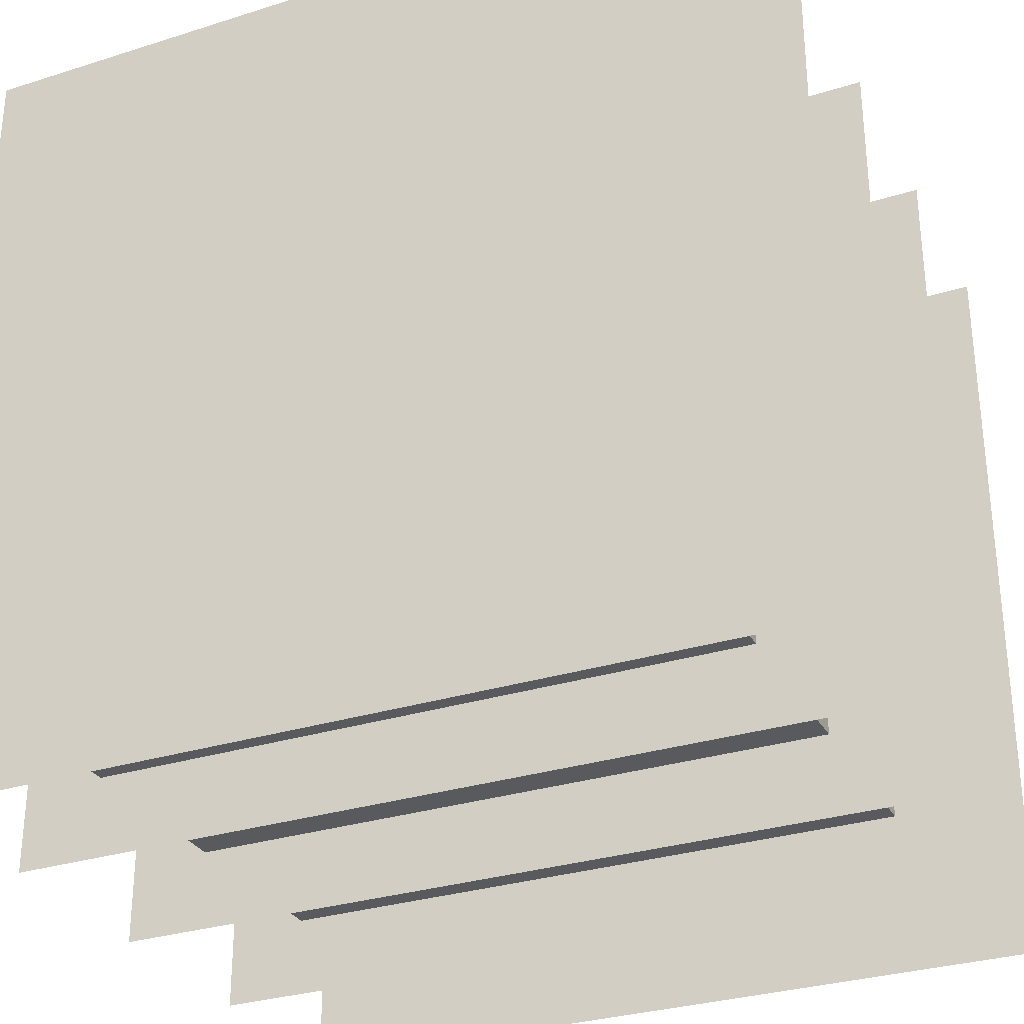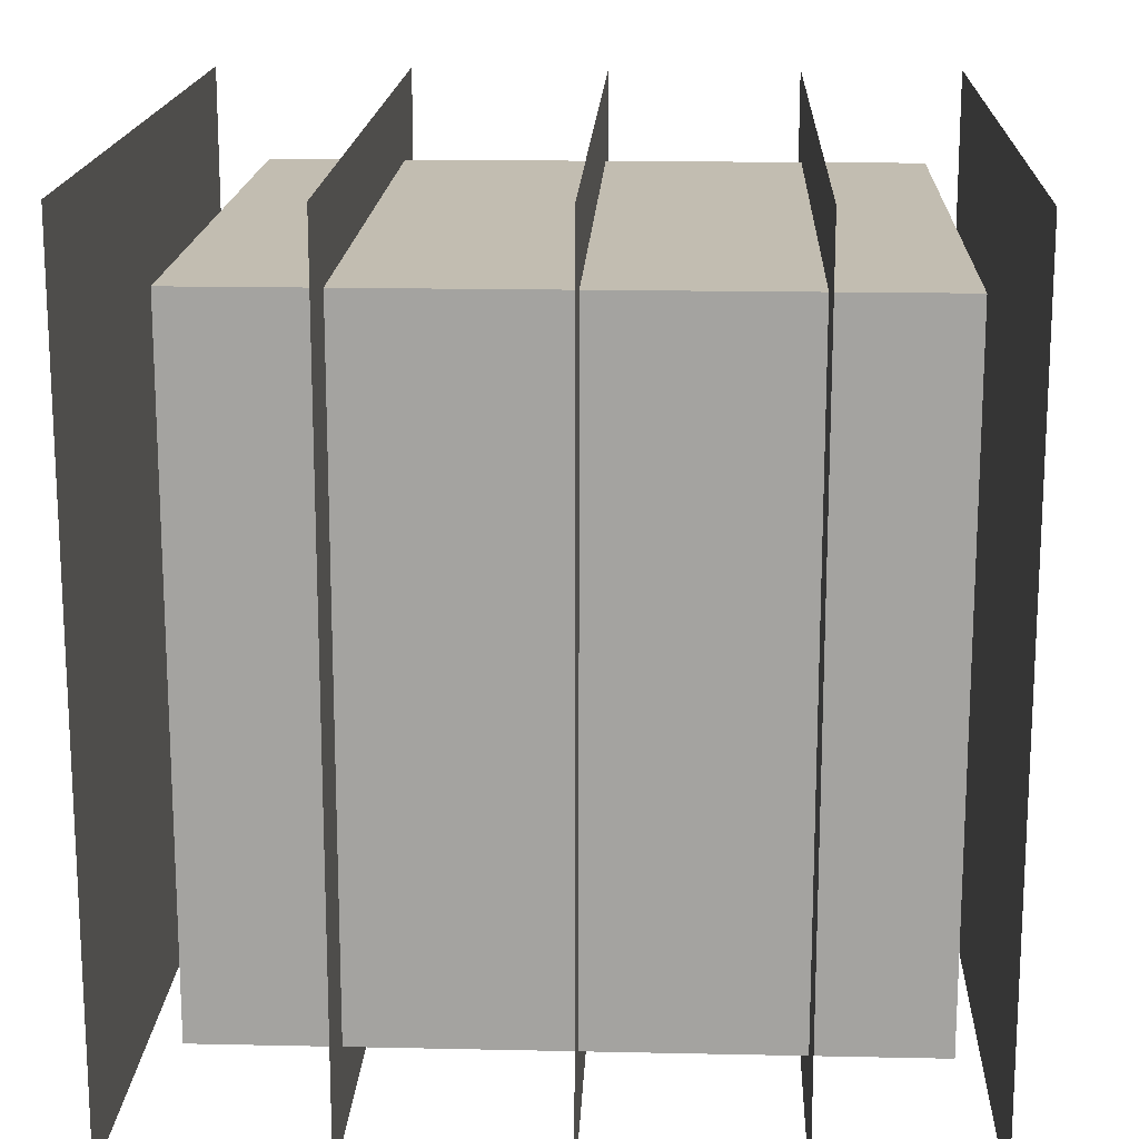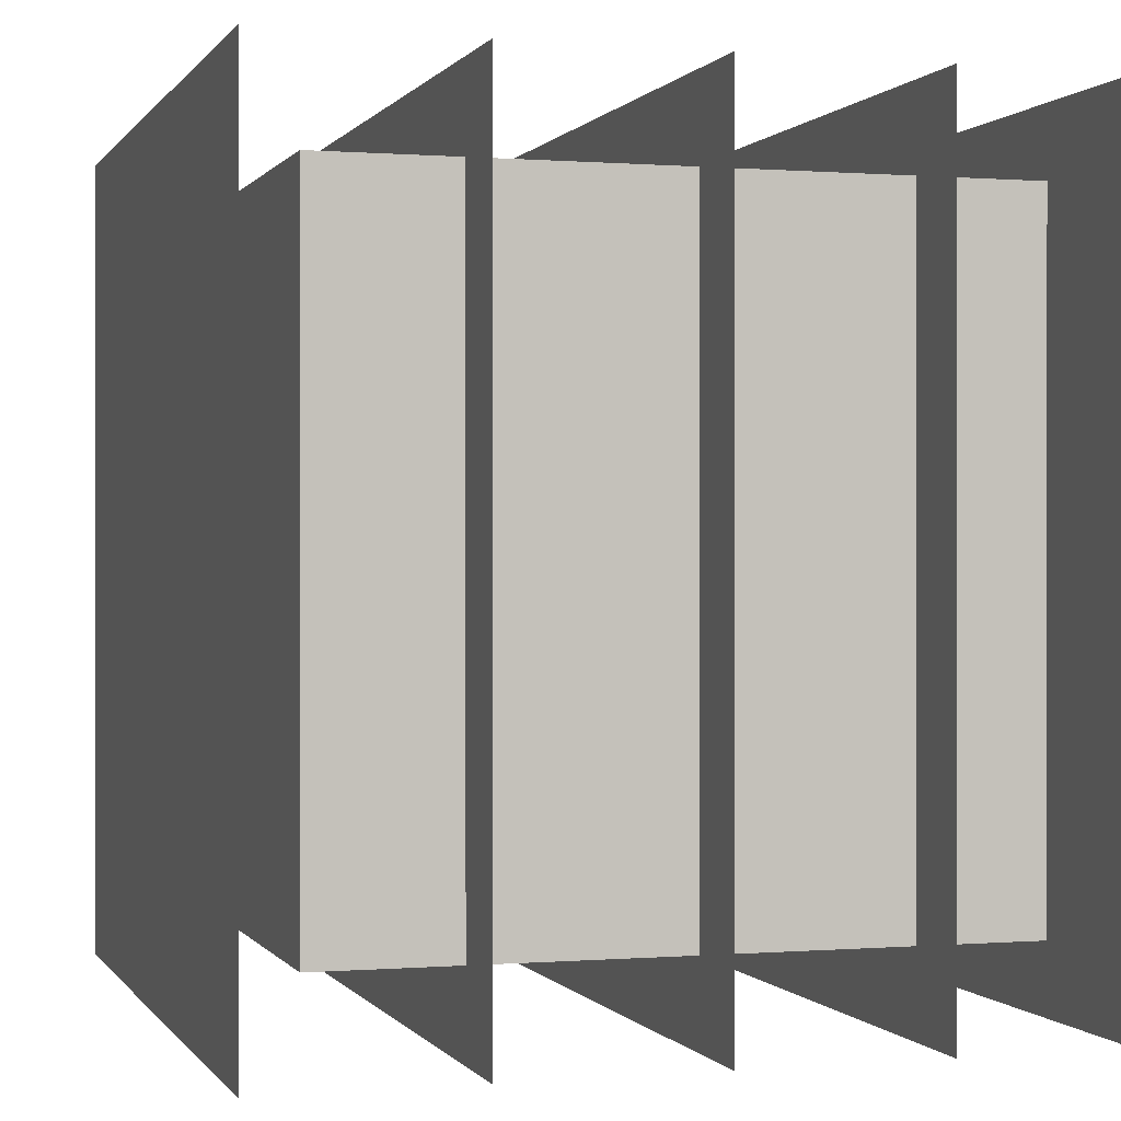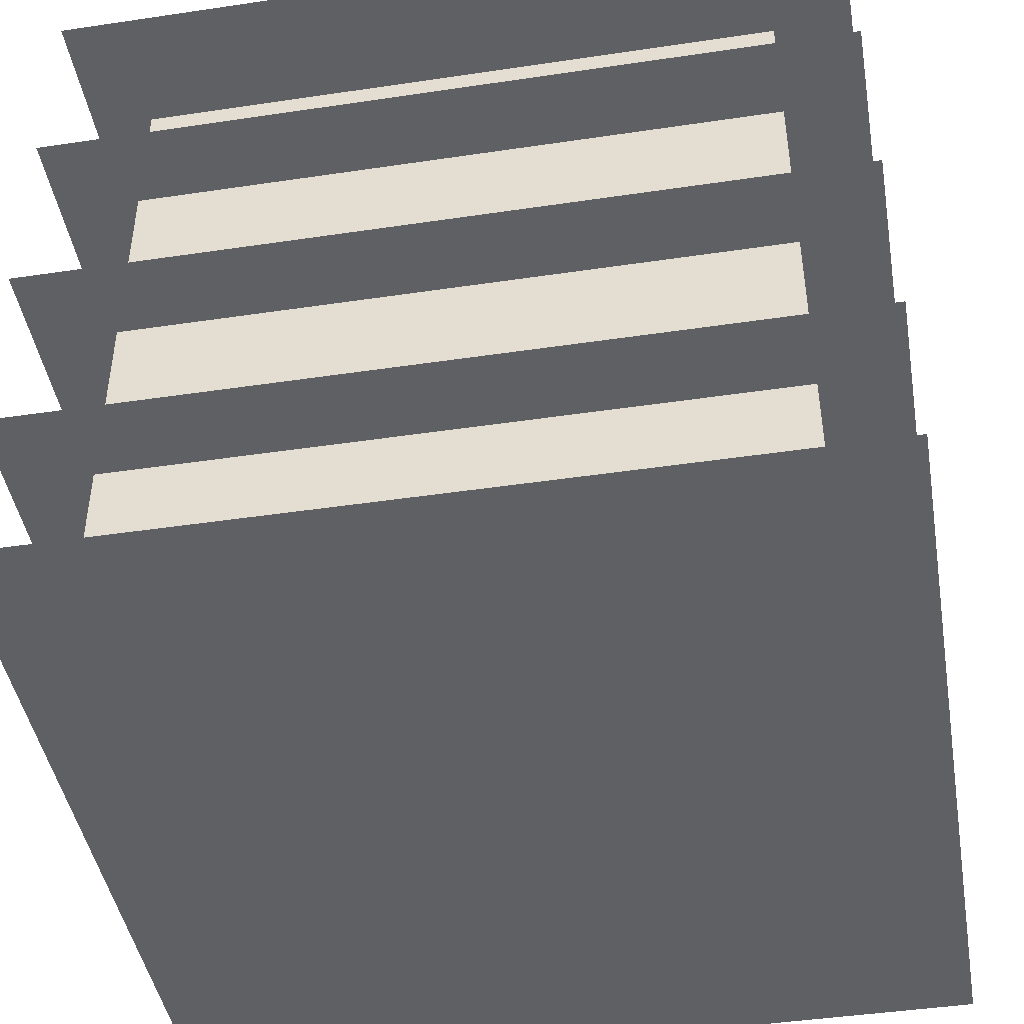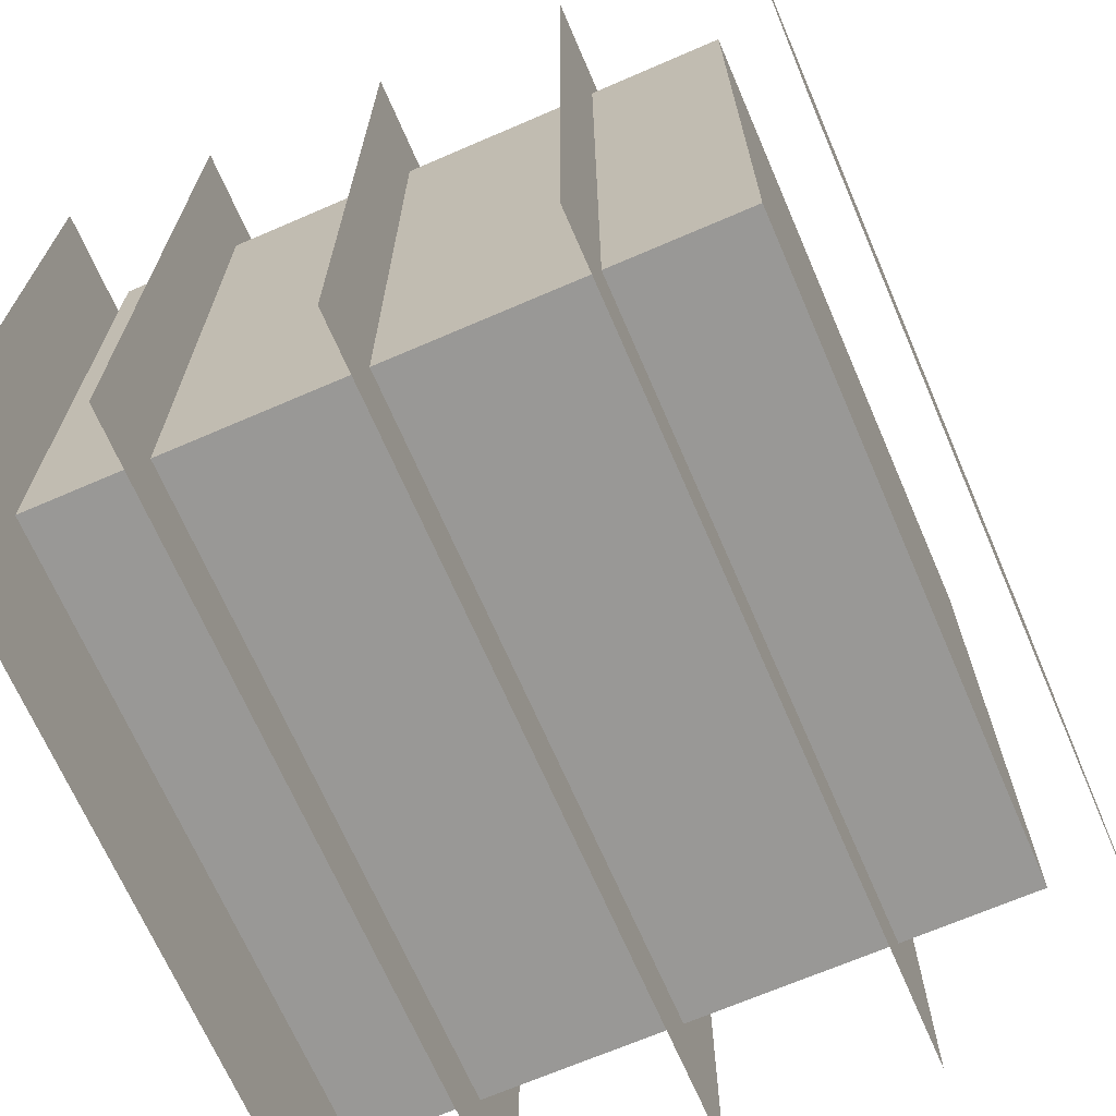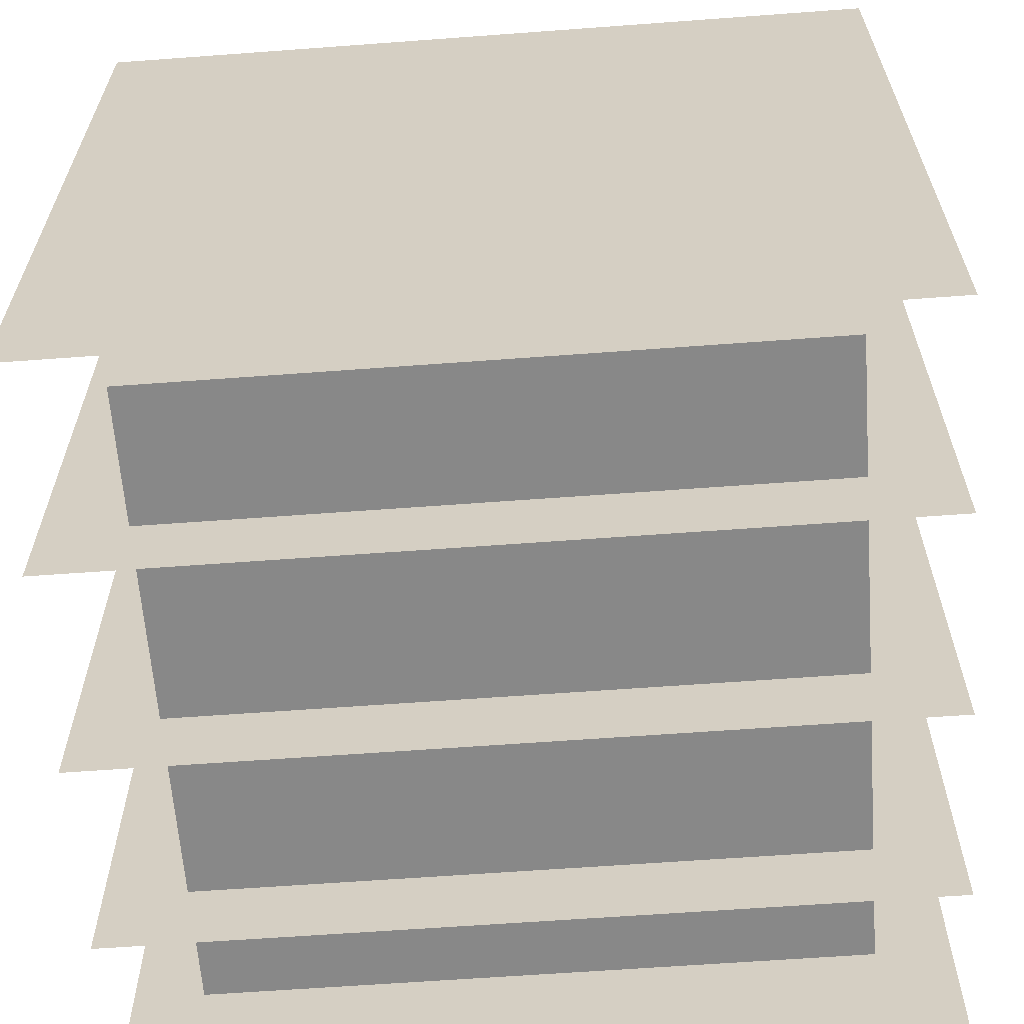
<metadata>
{"format":"obj","ext":"obj","renderer":"f3d","projection":"perspective","resolution":1024,"background":"white","views":[{"elev":-30.6,"azim":24.5,"up":"+Z"},{"elev":16.8,"azim":-87.5,"up":"+Z"},{"elev":0.1,"azim":-106.8,"up":"+Z"},{"elev":-44.7,"azim":-80.2,"up":"+Y"},{"elev":-68.6,"azim":113.4,"up":"+Z"},{"elev":-62.8,"azim":-175.7,"up":"+Z"}]}
</metadata>
<code>
o Grid.013_Grid.016
v 2.1 0.385 -4.1
v 2.1 0.385 -4.9
v 2.9 0.385 -4.9
v 2.9 0.385 -4.1
v 2.1 1.185 -4.1
v 2.1 1.185 -4.9
v 2.9 1.185 -4.9
v 2.9 1.185 -4.1
v 3 0.3354 -4
v 2 0.3354 -4
v 3 0.3354 -5
v 2 0.3354 -5
v 3 0.5349 -4
v 2 0.5349 -4
v 3 0.5349 -5
v 2 0.5349 -5
v 3 0.7727 -4
v 2 0.7727 -4
v 3 0.7727 -5
v 2 0.7727 -5
v 3 1.018 -4
v 2 1.018 -4
v 3 1.018 -5
v 2 1.018 -5
v 3 1.264 -4
v 2 1.264 -4
v 3 1.264 -5
v 2 1.264 -5
f 10 9 11 12
f 14 13 15 16
f 18 17 19 20
f 22 21 23 24
f 26 25 27 28
f 5 6 2 1
f 6 7 3 2
f 7 8 4 3
f 8 5 1 4
f 1 2 3 4
f 8 7 6 5

</code>
